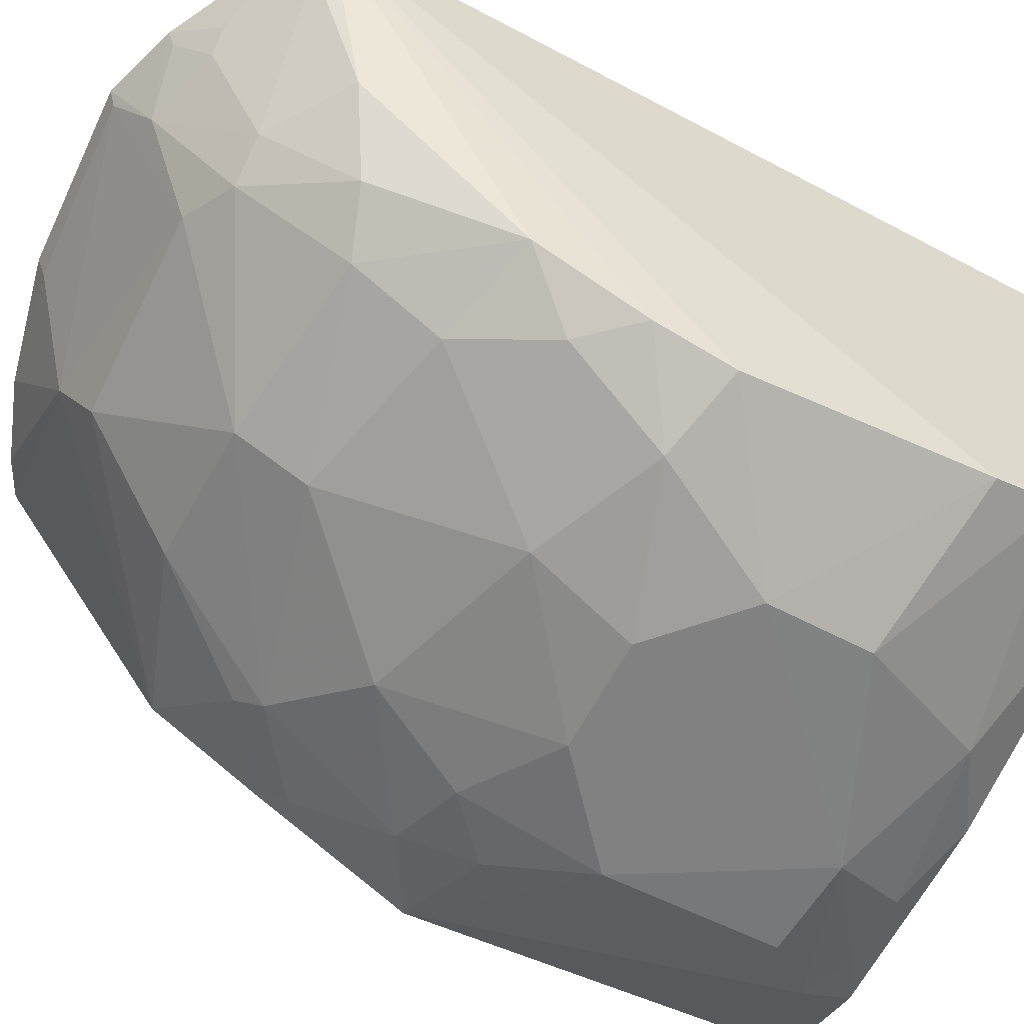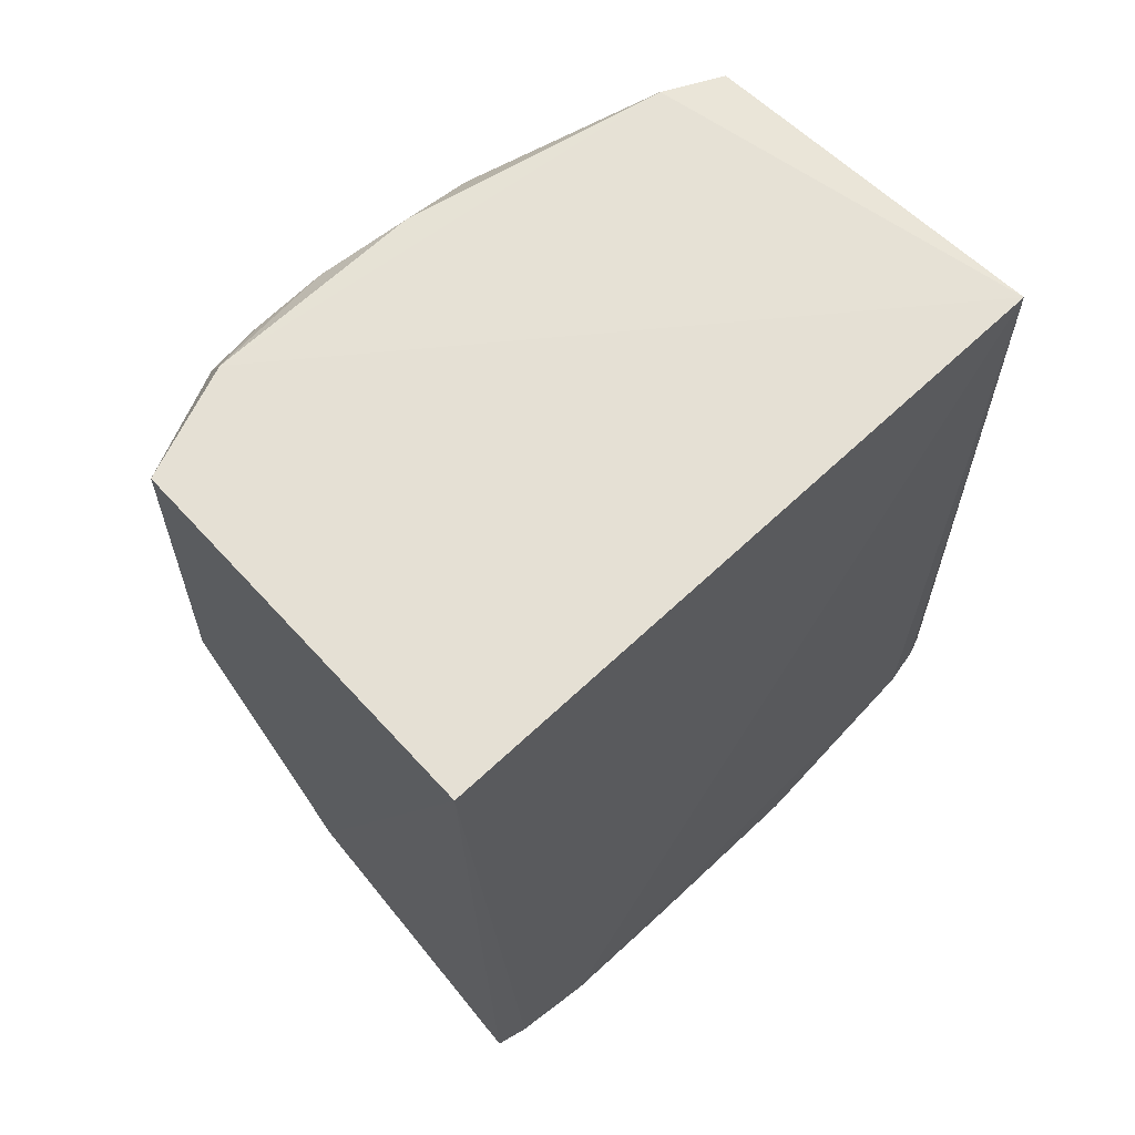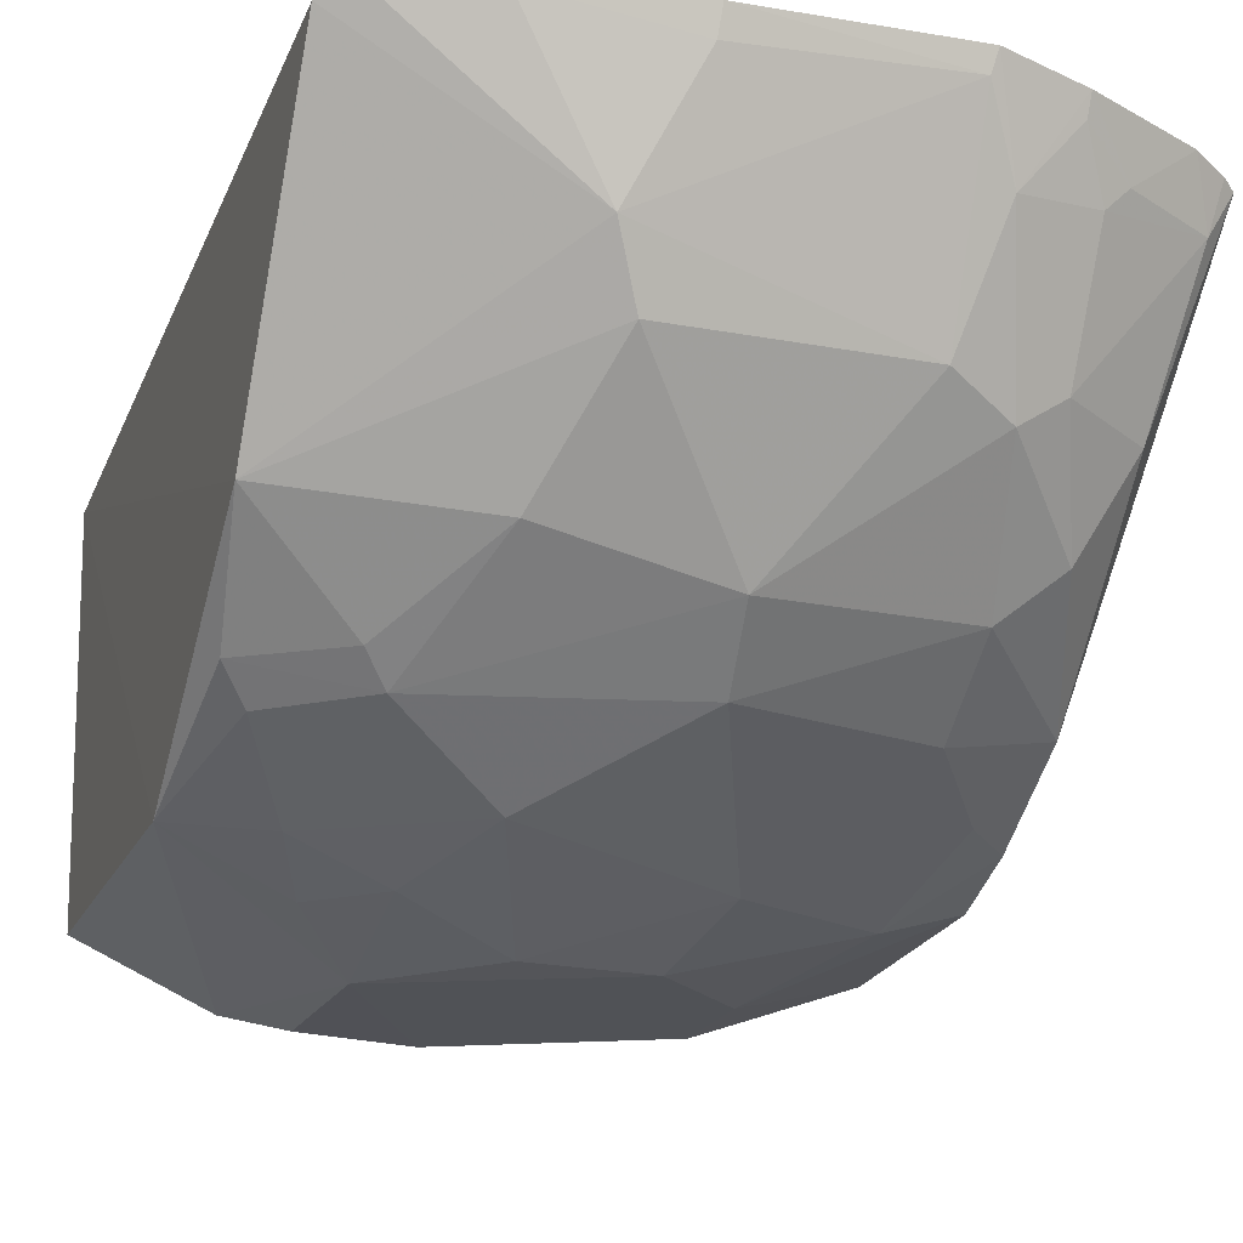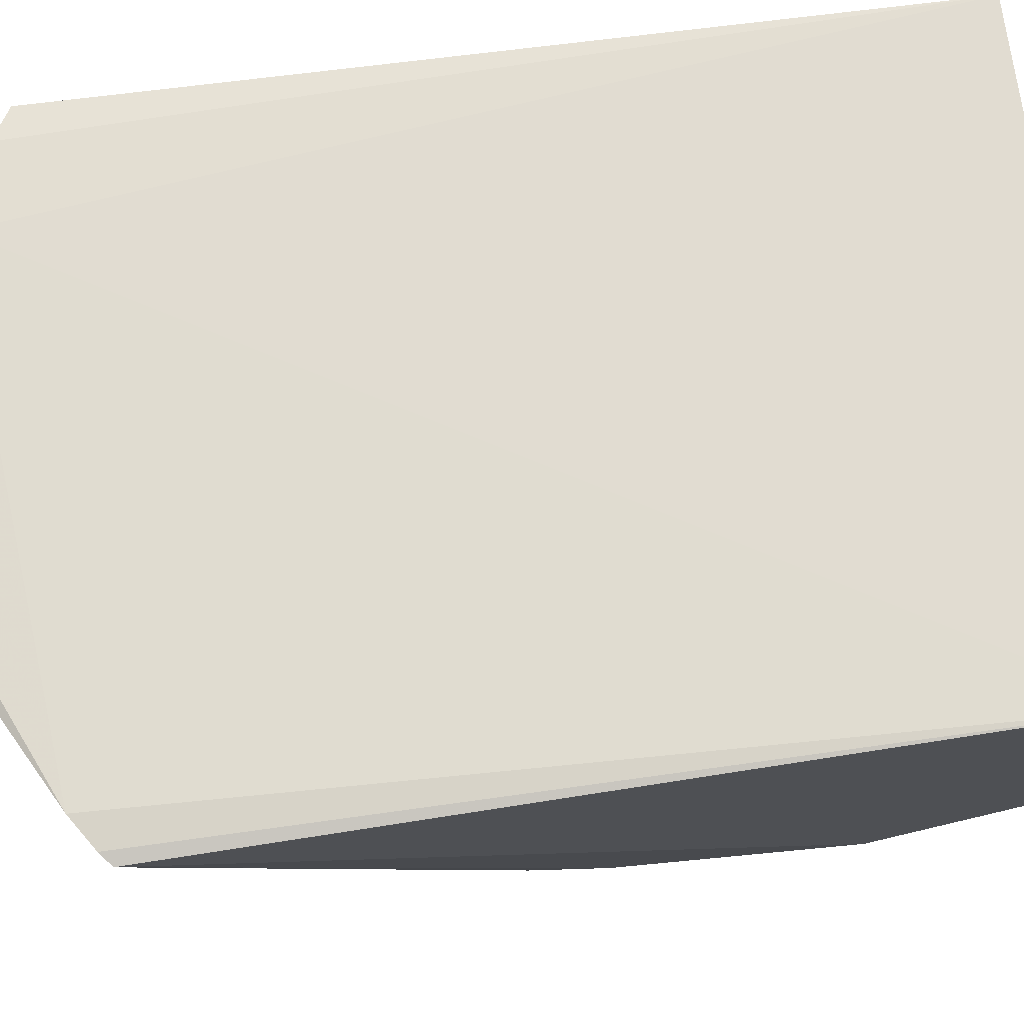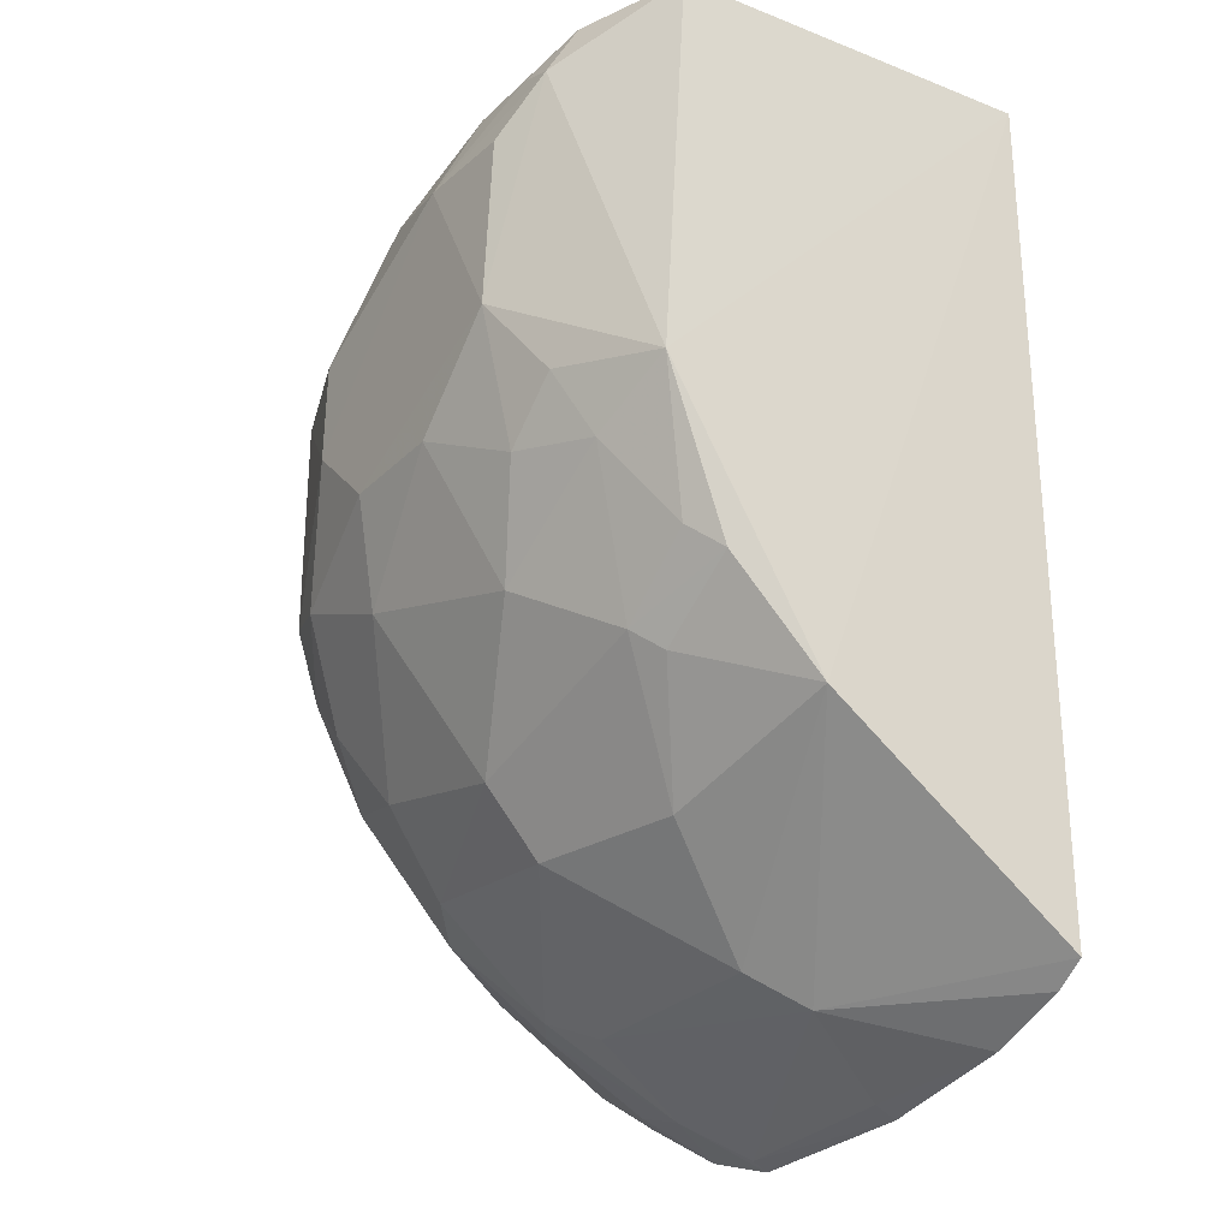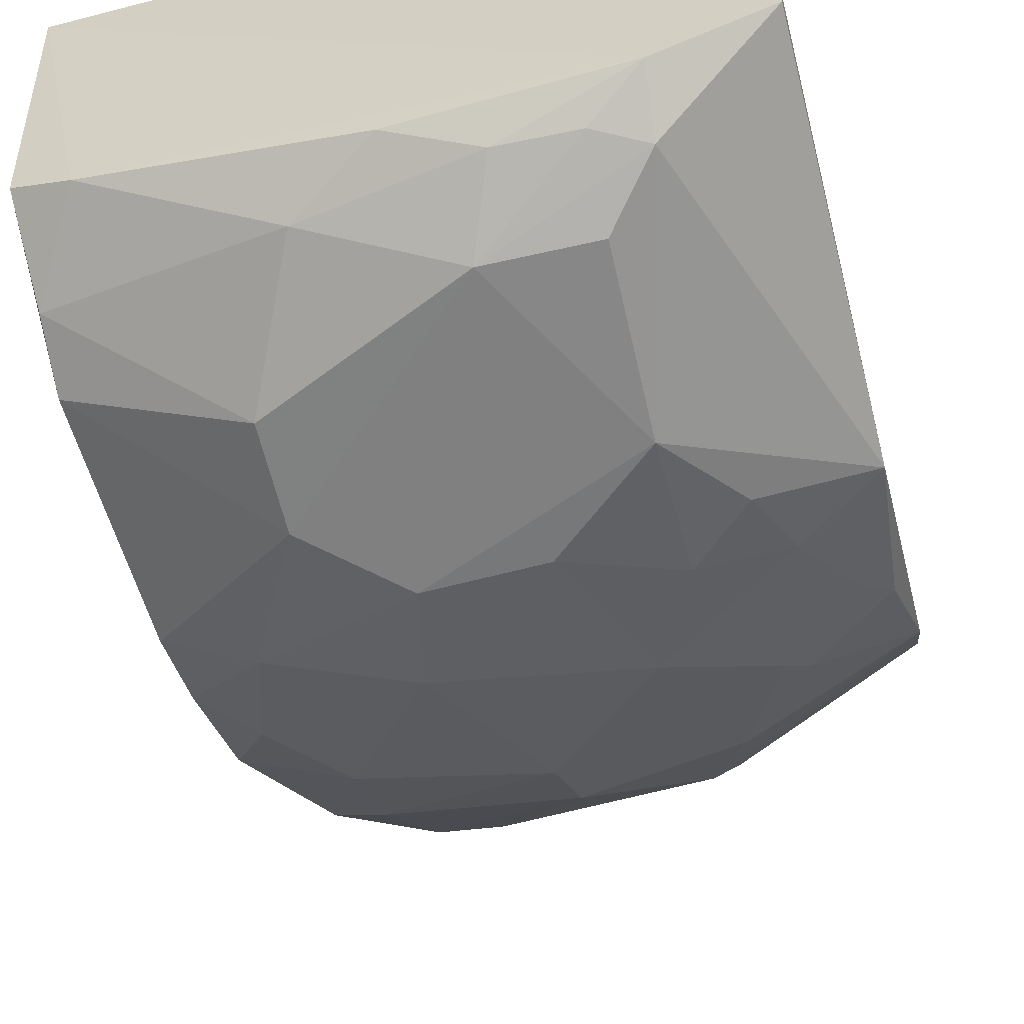
<metadata>
{"format":"obj","ext":"obj","renderer":"f3d","projection":"perspective","resolution":1024,"background":"white","views":[{"elev":-60.1,"azim":63.4,"up":"+Z"},{"elev":66.3,"azim":-43.3,"up":"+Y"},{"elev":-21.0,"azim":-17.6,"up":"+Z"},{"elev":69.5,"azim":83.0,"up":"+Z"},{"elev":-27.5,"azim":-123.6,"up":"+Y"},{"elev":-60.4,"azim":-165.2,"up":"+Z"}]}
</metadata>
<code>
v 0.08885 -0.3398 -0.2294
v 0.2117 -0.2768 -0.2347
v 0.1968 0.1623 -0.2348
v -0.1517 0.1623 -0.2348
v -0.05602 0.0008509 -0.492
v -0.08403 -0.3235 -0.2271
v 0.188 -0.2942 -0.2298
v 0.1302 -0.1732 -0.4299
v -0.08968 0.1561 -0.461
v 0.2051 -0.2826 -0.2323
v -0.09407 -0.1757 -0.415
v 0.1185 -0.275 -0.3433
v 0.1904 0.06836 -0.457
v -0.02827 -0.1297 -0.4593
v -0.1474 -0.05889 -0.4507
v 0.1432 -0.3049 -0.2678
v -0.02718 -0.2885 -0.3285
v 0.1598 -0.2287 -0.375
v 0.1889 0.1523 -0.4176
v 0.1427 -0.07207 -0.474
v -0.003119 0.09797 -0.4916
v -0.08607 0.1253 -0.4773
v -0.127 -0.1312 -0.4286
v -0.05597 -0.07441 -0.4744
v -0.1481 0.1566 -0.4382
v -0.1466 -0.2977 -0.2306
v 0.1304 -0.3261 -0.232
v 0.1026 -0.3182 -0.2741
v 0.1989 -0.2778 -0.2563
v -0.01323 -0.3327 -0.2418
v 0.03208 -0.2315 -0.4016
v 0.186 -0.09972 -0.4457
v 0.1585 0.1543 -0.4316
v 0.07398 -0.1018 -0.4737
v 0.106 -0.003091 -0.4907
v -0.05892 0.09534 -0.4894
v -0.0203 0.1398 -0.474
v -0.08232 -0.164 -0.4278
v -0.08818 -0.04651 -0.4741
v -0.1024 -0.08418 -0.458
v -0.1284 -0.3079 -0.2286
v -0.1478 -0.2008 -0.368
v 0.1544 -0.3042 -0.2565
v 0.1408 -0.2742 -0.3282
v 0.08744 -0.2893 -0.3299
v 0.1297 -0.3221 -0.2424
v 0.1845 -0.244 -0.3296
v -0.01236 -0.3378 -0.229
v -0.04013 -0.3048 -0.2979
v 0.08653 -0.336 -0.2397
v -0.05261 -0.2326 -0.3831
v 0.1311 -0.219 -0.3978
v 0.1867 -0.0588 -0.4586
v 0.1847 -0.1571 -0.4164
v 0.1612 -0.1276 -0.4452
v 0.1876 0.1051 -0.447
v 0.0001082 -0.04556 -0.49
v 0.03684 -0.195 -0.429
v 0.06107 -0.04542 -0.4911
v 0.1044 0.05195 -0.4906
v -0.06043 0.1378 -0.4739
v 0.06831 0.1266 -0.4719
v 0.02335 0.1543 -0.4617
v -0.14 -0.1447 -0.4141
f 6 3 4
f 7 6 1
f 7 3 6
f 9 4 3
f 10 2 3
f 10 3 7
f 13 3 2
f 19 3 13
f 22 5 15
f 25 15 4
f 25 4 9
f 25 22 15
f 25 9 22
f 27 7 1
f 28 27 1
f 29 10 7
f 29 2 10
f 33 9 3
f 33 3 19
f 36 22 21
f 36 21 5
f 36 5 22
f 39 15 5
f 39 5 24
f 40 23 15
f 40 39 24
f 40 15 39
f 40 24 14
f 40 38 23
f 40 14 38
f 41 6 4
f 41 4 26
f 42 26 4
f 42 4 15
f 43 7 27
f 43 29 7
f 43 16 29
f 44 28 12
f 44 16 28
f 44 29 16
f 44 12 18
f 45 12 28
f 45 31 12
f 45 17 31
f 46 28 16
f 46 27 28
f 46 43 27
f 46 16 43
f 47 2 29
f 47 44 18
f 47 29 44
f 48 1 6
f 48 6 30
f 49 30 6
f 49 17 45
f 49 6 41
f 49 41 26
f 49 42 17
f 49 26 42
f 50 28 1
f 50 48 30
f 50 1 48
f 50 30 49
f 50 49 45
f 50 45 28
f 51 31 17
f 51 38 31
f 51 11 38
f 51 42 11
f 51 17 42
f 52 18 12
f 52 12 31
f 53 13 2
f 53 2 32
f 53 32 20
f 53 35 13
f 53 20 35
f 54 52 8
f 54 18 52
f 54 47 18
f 54 32 2
f 54 2 47
f 55 20 32
f 55 34 20
f 55 8 34
f 55 54 8
f 55 32 54
f 56 33 19
f 56 19 13
f 57 34 14
f 57 14 24
f 57 24 5
f 58 14 34
f 58 38 14
f 58 31 38
f 58 34 8
f 58 52 31
f 58 8 52
f 59 35 20
f 59 20 34
f 59 34 57
f 59 57 5
f 59 5 21
f 59 21 35
f 60 35 21
f 60 13 35
f 60 56 13
f 61 22 9
f 61 9 37
f 61 37 21
f 61 21 22
f 62 21 37
f 62 60 21
f 62 33 56
f 62 56 60
f 63 37 9
f 63 9 33
f 63 62 37
f 63 33 62
f 64 38 11
f 64 23 38
f 64 11 42
f 64 42 15
f 64 15 23

</code>
